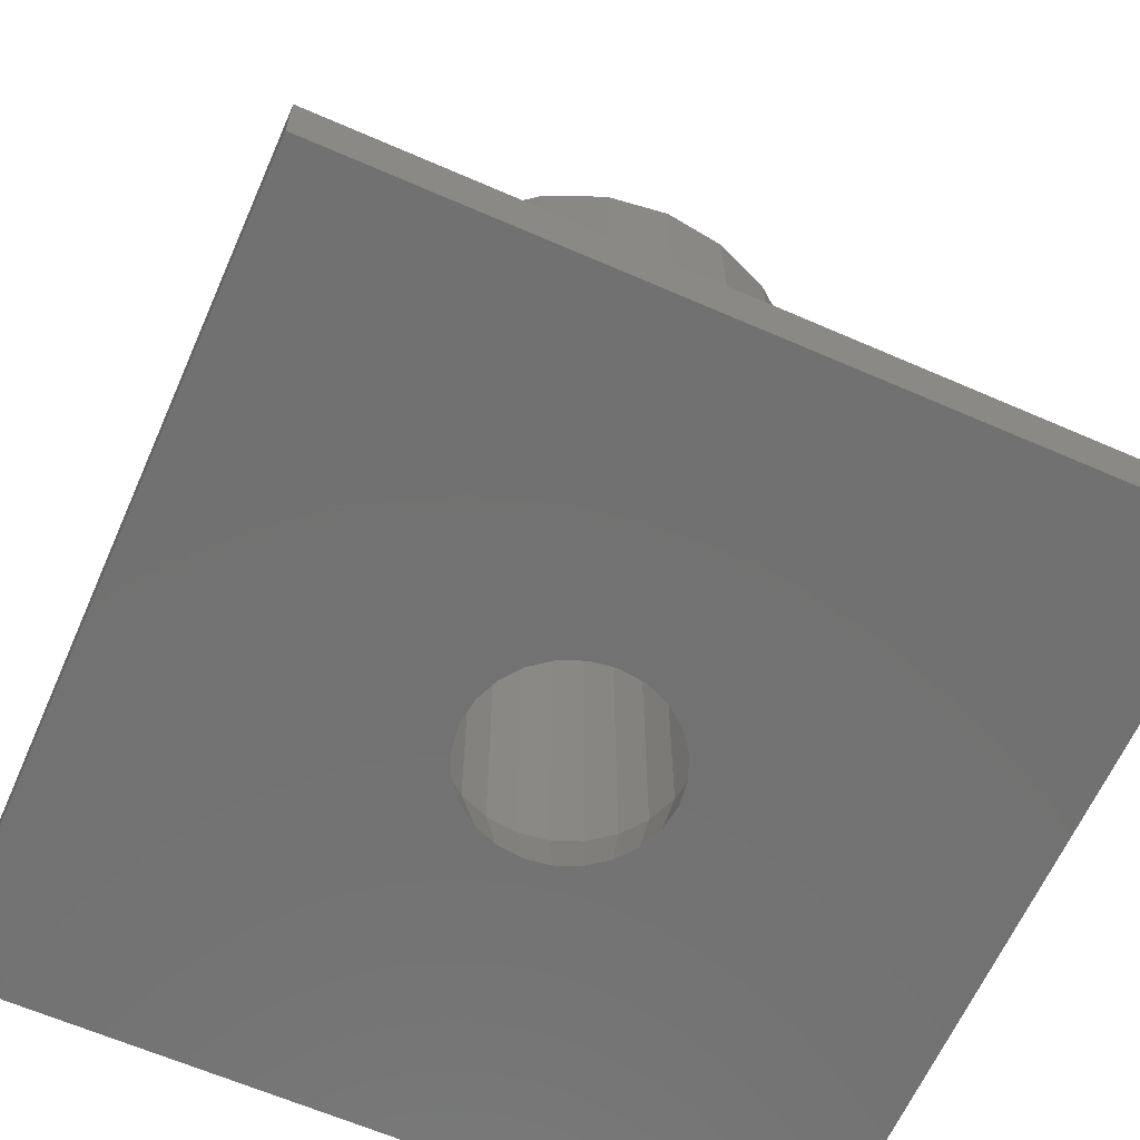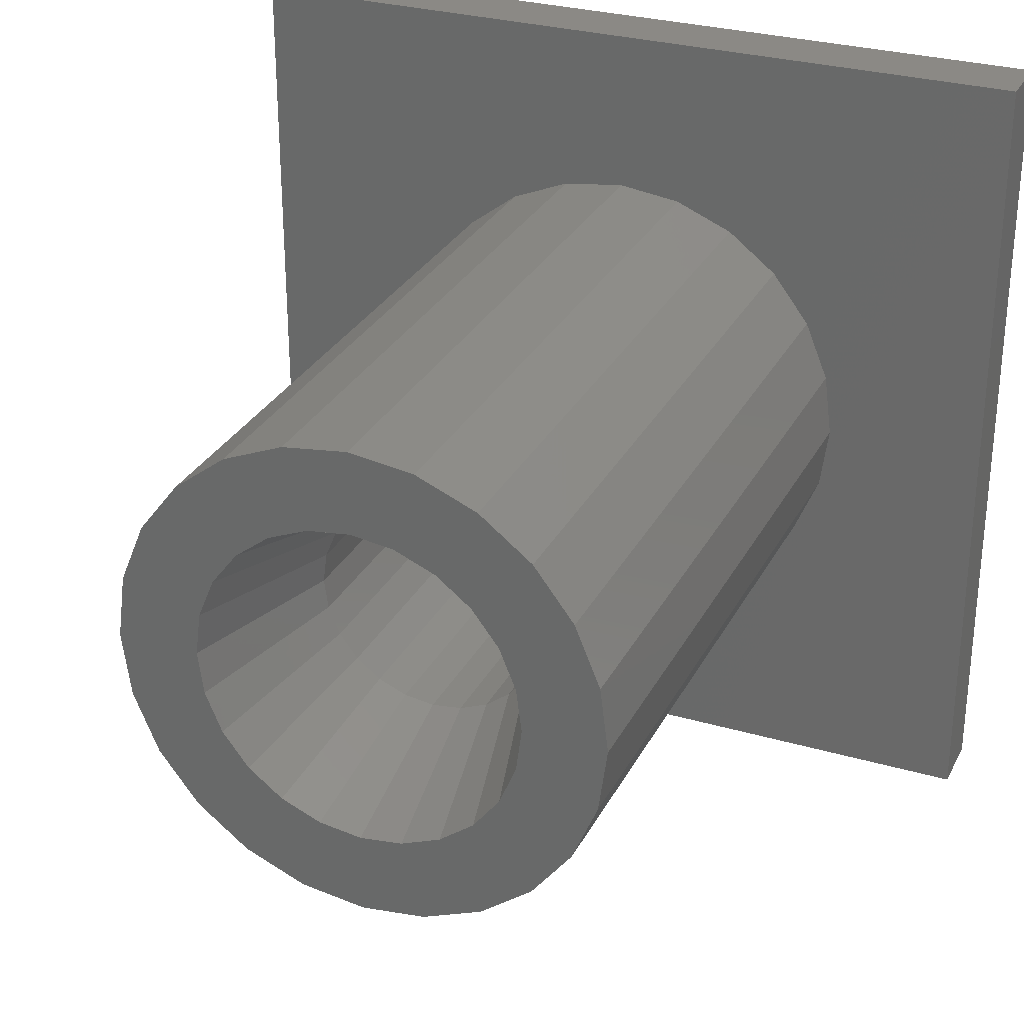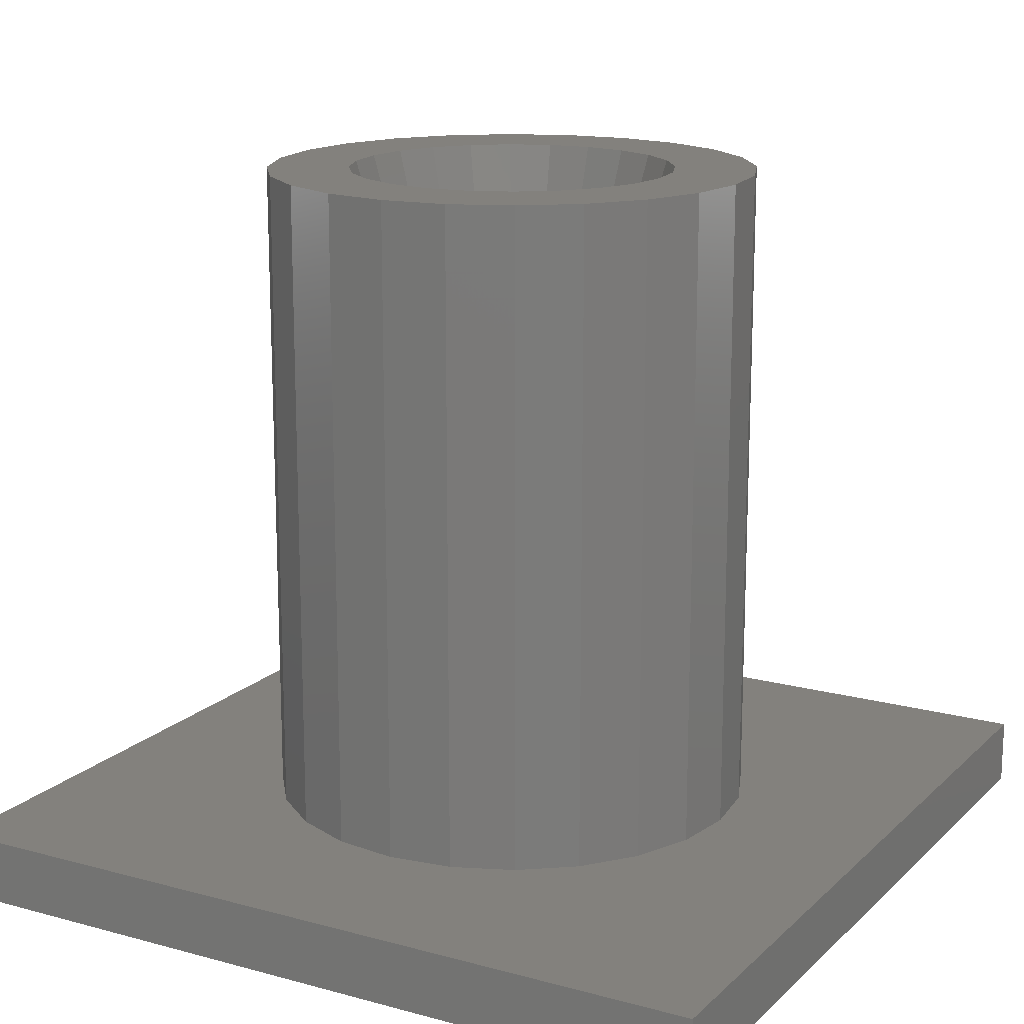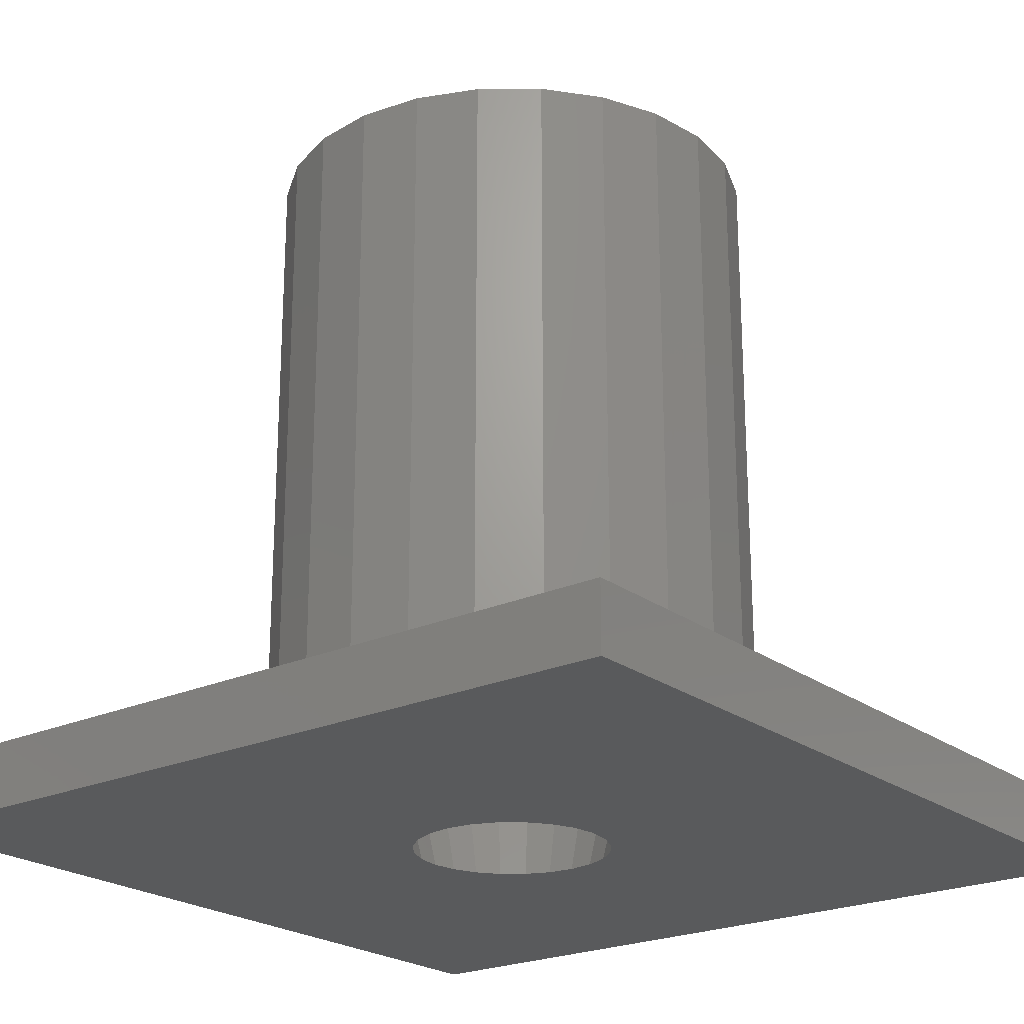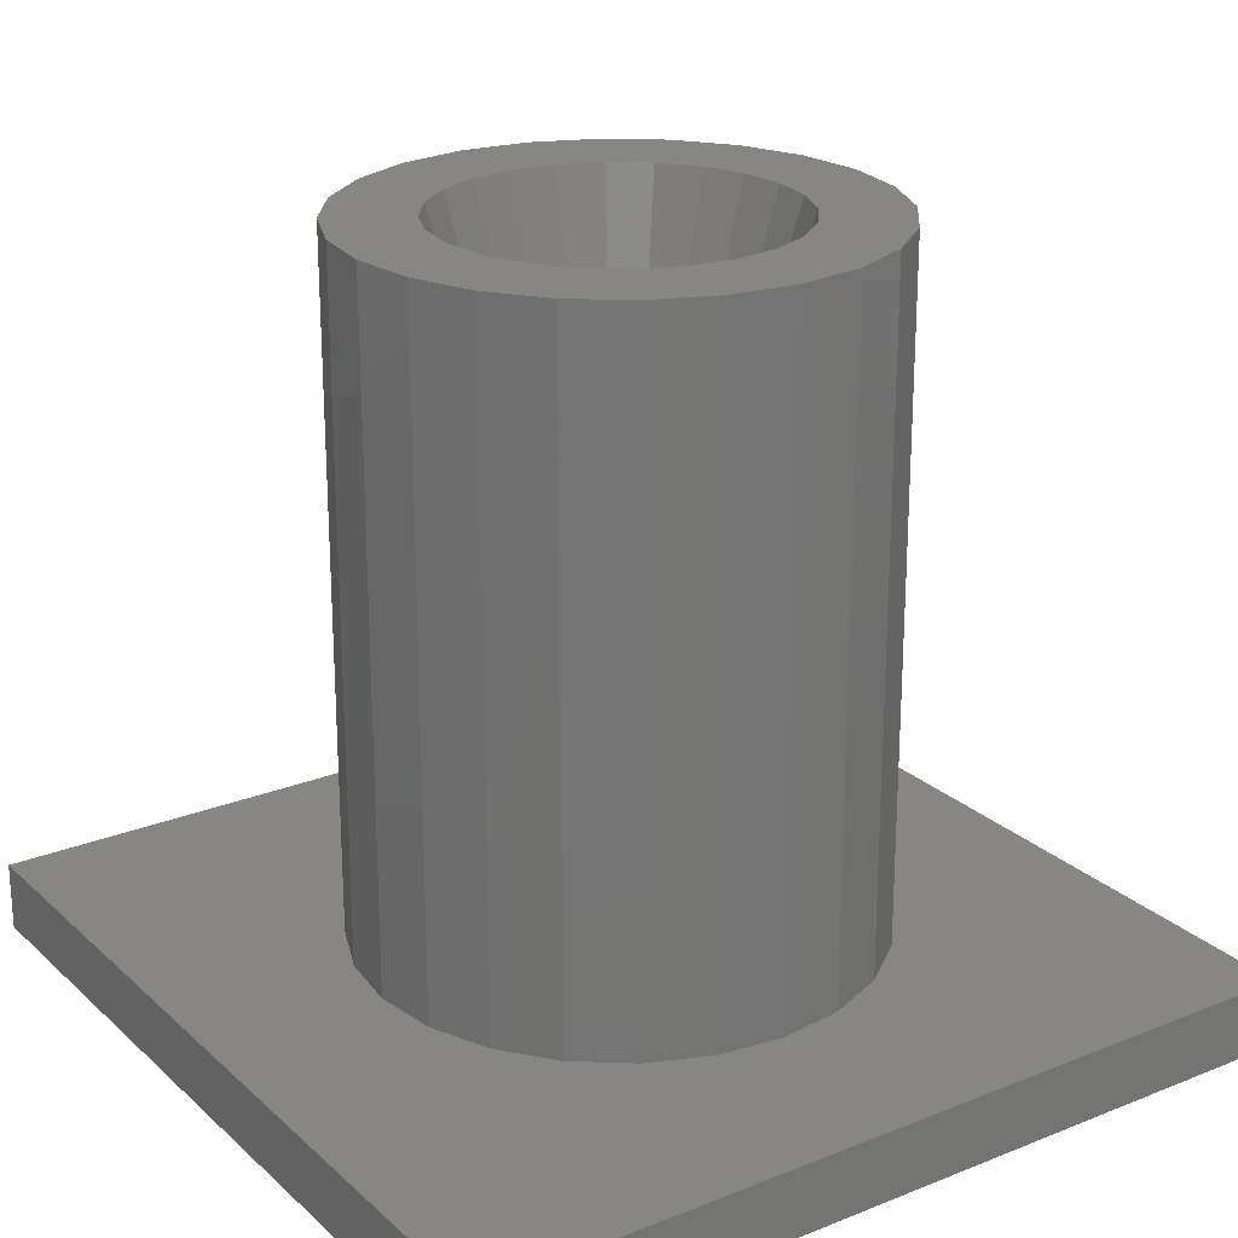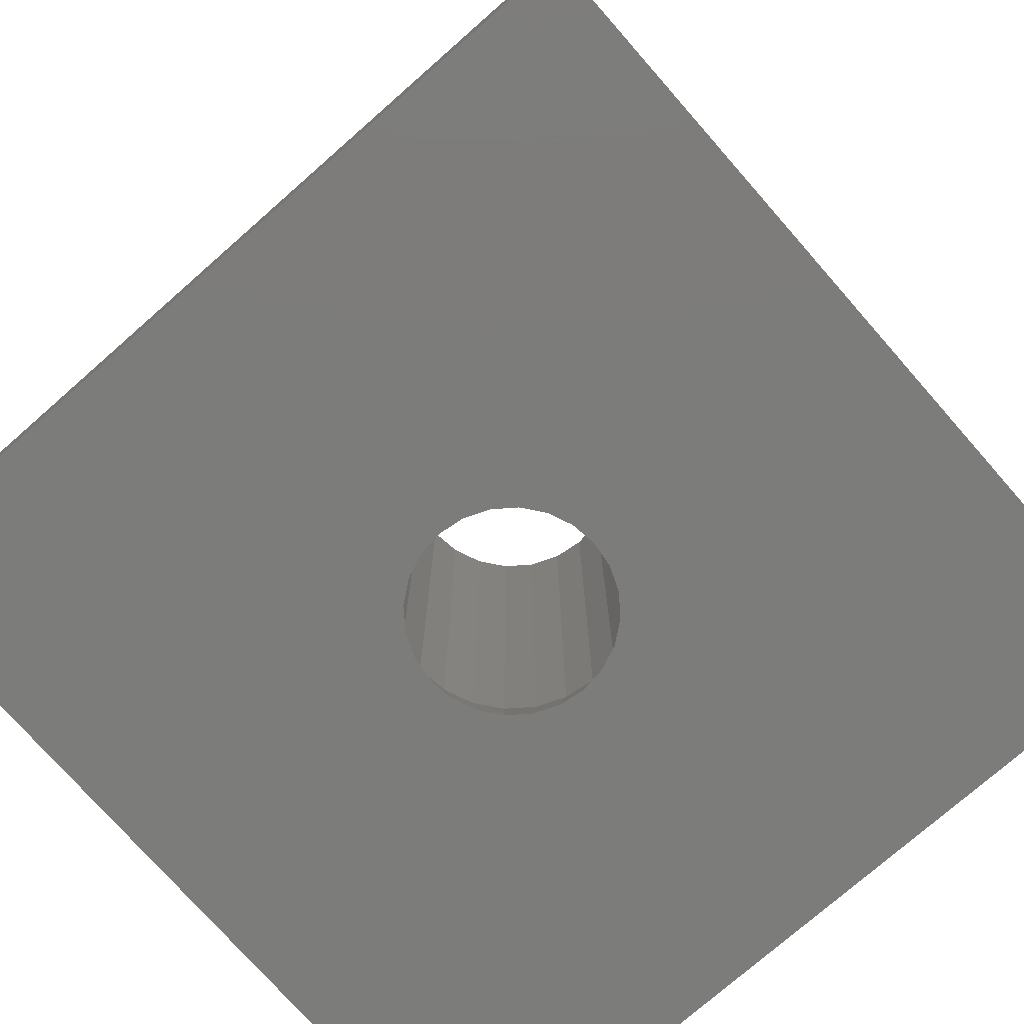
<metadata>
{"format":"stl","ext":"stl","renderer":"f3d","projection":"perspective","resolution":1024,"background":"white","views":[{"elev":-63.6,"azim":-23.8,"up":"+Z"},{"elev":29.4,"azim":23.2,"up":"+Y"},{"elev":16.0,"azim":29.4,"up":"+Z"},{"elev":-22.6,"azim":128.1,"up":"+Z"},{"elev":22.9,"azim":-34.2,"up":"+Z"},{"elev":-75.4,"azim":41.3,"up":"+Z"}]}
</metadata>
<code>
# stl→obj: 152 verts, 304 faces
v 17.42 43.84 0.8
v 7.421 43.84 0
v 17.42 43.84 0
v 7.421 43.84 0.8
v 7.421 53.84 0.8
v 7.421 53.84 0
v 17.42 53.84 0
v 17.42 53.84 0.8
v 11.38 49.44 -4.23e-15
v 11.57 49.69 -4.23e-15
v 11.82 49.88 -4.23e-15
v 11.26 49.15 -4.23e-15
v 11.22 48.84 -4.23e-15
v 12.11 50 -4.23e-15
v 12.42 50.04 -4.23e-15
v 12.73 50 -4.23e-15
v 13.02 49.88 -4.23e-15
v 13.27 49.69 -4.23e-15
v 13.46 49.44 -4.23e-15
v 13.58 49.15 -4.23e-15
v 13.62 48.84 -4.23e-15
v 11.82 47.8 -4.23e-15
v 11.57 47.99 -4.23e-15
v 11.38 48.24 -4.23e-15
v 11.26 48.53 -4.23e-15
v 12.11 47.68 -4.23e-15
v 12.42 47.64 -4.23e-15
v 12.73 47.68 -4.23e-15
v 13.02 47.8 -4.23e-15
v 13.27 47.99 -4.23e-15
v 13.46 48.24 -4.23e-15
v 13.58 48.53 -4.23e-15
v 9.523 48.06 0.8
v 9.823 47.34 0.8
v 10.3 46.72 0.8
v 10.92 46.24 0.8
v 11.64 45.94 0.8
v 9.421 48.84 0.8
v 12.42 45.84 0.8
v 13.2 45.94 0.8
v 13.92 46.24 0.8
v 14.54 46.72 0.8
v 15.02 47.34 0.8
v 15.32 48.06 0.8
v 15.42 48.84 0.8
v 11.64 51.74 0.8
v 10.92 51.44 0.8
v 10.3 50.96 0.8
v 9.823 50.34 0.8
v 9.523 49.61 0.8
v 12.42 51.84 0.8
v 13.2 51.74 0.8
v 13.92 51.44 0.8
v 14.54 50.96 0.8
v 15.02 50.34 0.8
v 15.32 49.61 0.8
v 11.07 49.2 0.8
v 11.02 48.84 0.8
v 11.07 48.48 0.8
v 11.21 48.14 0.8
v 11.43 47.85 0.8
v 11.72 47.63 0.8
v 12.06 47.49 0.8
v 12.42 47.44 0.8
v 12.78 47.49 0.8
v 13.12 47.63 0.8
v 13.41 47.85 0.8
v 13.63 48.14 0.8
v 13.77 48.48 0.8
v 13.82 48.84 0.8
v 11.21 49.54 0.8
v 11.43 49.83 0.8
v 11.72 50.05 0.8
v 12.06 50.19 0.8
v 12.42 50.24 0.8
v 12.78 50.19 0.8
v 13.12 50.05 0.8
v 13.41 49.83 0.8
v 13.63 49.54 0.8
v 13.77 49.2 0.8
v 10.92 51.44 8.8
v 11.64 51.74 8.8
v 10.3 50.96 8.8
v 9.823 50.34 8.8
v 9.523 49.61 8.8
v 9.421 48.84 8.8
v 11.02 48.84 6.8
v 10.49 49.36 8.8
v 10.42 48.84 8.8
v 11.07 49.2 6.8
v 11.21 49.54 6.8
v 10.69 49.84 8.8
v 11.43 49.83 6.8
v 11.01 50.25 8.8
v 11.42 50.57 8.8
v 11.72 50.05 6.8
v 11.9 50.77 8.8
v 12.06 50.19 6.8
v 12.42 50.84 8.8
v 12.42 50.24 6.8
v 12.94 50.77 8.8
v 12.78 50.19 6.8
v 13.42 50.57 8.8
v 13.12 50.05 6.8
v 13.83 50.25 8.8
v 13.41 49.83 6.8
v 14.15 49.84 8.8
v 13.63 49.54 6.8
v 14.35 49.36 8.8
v 13.77 49.2 6.8
v 14.42 48.84 8.8
v 13.82 48.84 6.8
v 13.77 48.48 6.8
v 14.35 48.32 8.8
v 13.63 48.14 6.8
v 14.15 47.84 8.8
v 13.41 47.85 6.8
v 13.83 47.42 8.8
v 13.42 47.11 8.8
v 13.12 47.63 6.8
v 12.94 46.91 8.8
v 12.78 47.49 6.8
v 12.42 46.84 8.8
v 12.42 47.44 6.8
v 11.9 46.91 8.8
v 12.06 47.49 6.8
v 11.42 47.11 8.8
v 11.72 47.63 6.8
v 11.01 47.42 8.8
v 11.43 47.85 6.8
v 10.69 47.84 8.8
v 11.21 48.14 6.8
v 11.07 48.48 6.8
v 10.49 48.32 8.8
v 12.42 51.84 8.8
v 13.2 51.74 8.8
v 14.54 50.96 8.8
v 15.02 50.34 8.8
v 13.92 51.44 8.8
v 15.32 49.61 8.8
v 9.523 48.06 8.8
v 9.823 47.34 8.8
v 10.3 46.72 8.8
v 10.92 46.24 8.8
v 11.64 45.94 8.8
v 12.42 45.84 8.8
v 13.2 45.94 8.8
v 13.92 46.24 8.8
v 14.54 46.72 8.8
v 15.02 47.34 8.8
v 15.32 48.06 8.8
v 15.42 48.84 8.8
f 1 2 3
f 2 1 4
f 5 2 4
f 2 5 6
f 7 1 3
f 1 7 8
f 6 9 2
f 9 6 10
f 10 6 11
f 11 6 7
f 2 9 12
f 2 12 13
f 11 7 14
f 14 7 15
f 15 7 16
f 16 7 17
f 17 7 18
f 18 7 19
f 19 7 20
f 20 7 21
f 2 22 3
f 22 2 23
f 23 2 24
f 24 2 25
f 25 2 13
f 3 22 26
f 3 26 27
f 3 27 28
f 3 28 29
f 3 29 30
f 3 30 31
f 3 31 32
f 3 32 21
f 3 21 7
f 4 33 5
f 33 4 34
f 34 4 35
f 35 4 36
f 36 4 37
f 37 4 1
f 5 33 38
f 37 1 39
f 39 1 40
f 40 1 41
f 41 1 42
f 42 1 43
f 43 1 44
f 44 1 45
f 5 46 8
f 46 5 47
f 47 5 48
f 48 5 49
f 49 5 50
f 50 5 38
f 8 46 51
f 8 51 52
f 8 52 53
f 8 53 54
f 8 54 55
f 8 55 56
f 8 56 45
f 8 45 1
f 5 7 6
f 7 5 8
f 13 57 58
f 57 13 12
f 25 58 59
f 58 25 13
f 24 59 60
f 59 24 25
f 23 60 61
f 60 23 24
f 61 22 23
f 22 61 62
f 62 26 22
f 26 62 63
f 63 27 26
f 27 63 64
f 64 28 27
f 28 64 65
f 65 29 28
f 29 65 66
f 66 30 29
f 30 66 67
f 68 30 67
f 30 68 31
f 69 31 68
f 31 69 32
f 70 32 69
f 32 70 21
f 9 57 12
f 57 9 71
f 10 71 9
f 71 10 72
f 73 10 11
f 10 73 72
f 74 11 14
f 11 74 73
f 75 14 15
f 14 75 74
f 76 15 16
f 15 76 75
f 77 16 17
f 16 77 76
f 78 17 18
f 17 78 77
f 79 18 19
f 18 79 78
f 80 19 20
f 19 80 79
f 80 21 70
f 21 80 20
f 81 46 47
f 46 81 82
f 83 47 48
f 47 83 81
f 84 48 49
f 48 84 83
f 84 50 85
f 50 84 49
f 86 50 38
f 50 86 85
f 87 88 89
f 88 87 90
f 91 88 90
f 88 91 92
f 93 92 91
f 92 93 94
f 95 93 96
f 93 95 94
f 97 96 98
f 96 97 95
f 99 98 100
f 98 99 97
f 101 100 102
f 100 101 99
f 103 102 104
f 102 103 101
f 105 104 106
f 104 105 103
f 107 106 108
f 106 107 105
f 109 108 110
f 108 109 107
f 111 110 112
f 110 111 109
f 111 113 114
f 113 111 112
f 114 115 116
f 115 114 113
f 116 117 118
f 117 116 115
f 119 117 120
f 117 119 118
f 121 120 122
f 120 121 119
f 123 122 124
f 122 123 121
f 125 124 126
f 124 125 123
f 127 126 128
f 126 127 125
f 129 128 130
f 128 129 127
f 130 131 129
f 131 130 132
f 133 89 134
f 89 133 87
f 132 134 131
f 134 132 133
f 82 51 46
f 51 82 135
f 135 52 51
f 52 135 136
f 55 137 138
f 137 55 54
f 136 53 52
f 53 136 139
f 139 54 53
f 54 139 137
f 56 138 140
f 138 56 55
f 141 38 33
f 38 141 86
f 142 33 34
f 33 142 141
f 143 34 35
f 34 143 142
f 144 35 36
f 35 144 143
f 145 36 37
f 36 145 144
f 146 37 39
f 37 146 145
f 147 39 40
f 39 147 146
f 148 40 41
f 40 148 147
f 149 41 42
f 41 149 148
f 42 150 149
f 150 42 43
f 43 151 150
f 151 43 44
f 44 152 151
f 152 44 45
f 45 140 152
f 140 45 56
f 143 134 89
f 134 143 144
f 134 144 131
f 131 144 129
f 129 144 145
f 129 145 127
f 127 145 125
f 125 145 146
f 125 146 123
f 123 146 147
f 123 147 121
f 121 147 119
f 119 147 148
f 119 148 118
f 118 148 116
f 116 148 149
f 116 149 114
f 114 149 111
f 141 85 86
f 85 141 84
f 84 141 142
f 84 142 83
f 83 142 143
f 83 143 89
f 83 89 88
f 83 88 81
f 81 88 92
f 81 92 94
f 81 94 82
f 82 94 95
f 82 95 97
f 82 97 135
f 135 97 99
f 135 99 101
f 135 101 136
f 136 101 103
f 136 103 139
f 139 103 105
f 139 105 107
f 139 107 137
f 137 107 109
f 137 109 111
f 137 111 149
f 137 149 150
f 137 150 138
f 138 150 151
f 138 151 140
f 140 151 152
f 113 68 115
f 68 113 69
f 115 67 117
f 67 115 68
f 120 67 66
f 67 120 117
f 106 77 78
f 77 106 104
f 104 76 77
f 76 104 102
f 110 70 112
f 70 110 80
f 106 79 108
f 79 106 78
f 58 133 59
f 133 58 87
f 108 80 110
f 80 108 79
f 102 75 76
f 75 102 100
f 71 90 57
f 90 71 91
f 57 87 58
f 87 57 90
f 98 73 74
f 73 98 96
f 72 91 71
f 91 72 93
f 112 69 113
f 69 112 70
f 100 74 75
f 74 100 98
f 96 72 73
f 72 96 93
f 130 62 61
f 62 130 128
f 60 130 61
f 130 60 132
f 59 132 60
f 132 59 133
f 124 65 64
f 65 124 122
f 126 64 63
f 64 126 124
f 128 63 62
f 63 128 126
f 122 66 65
f 66 122 120

</code>
